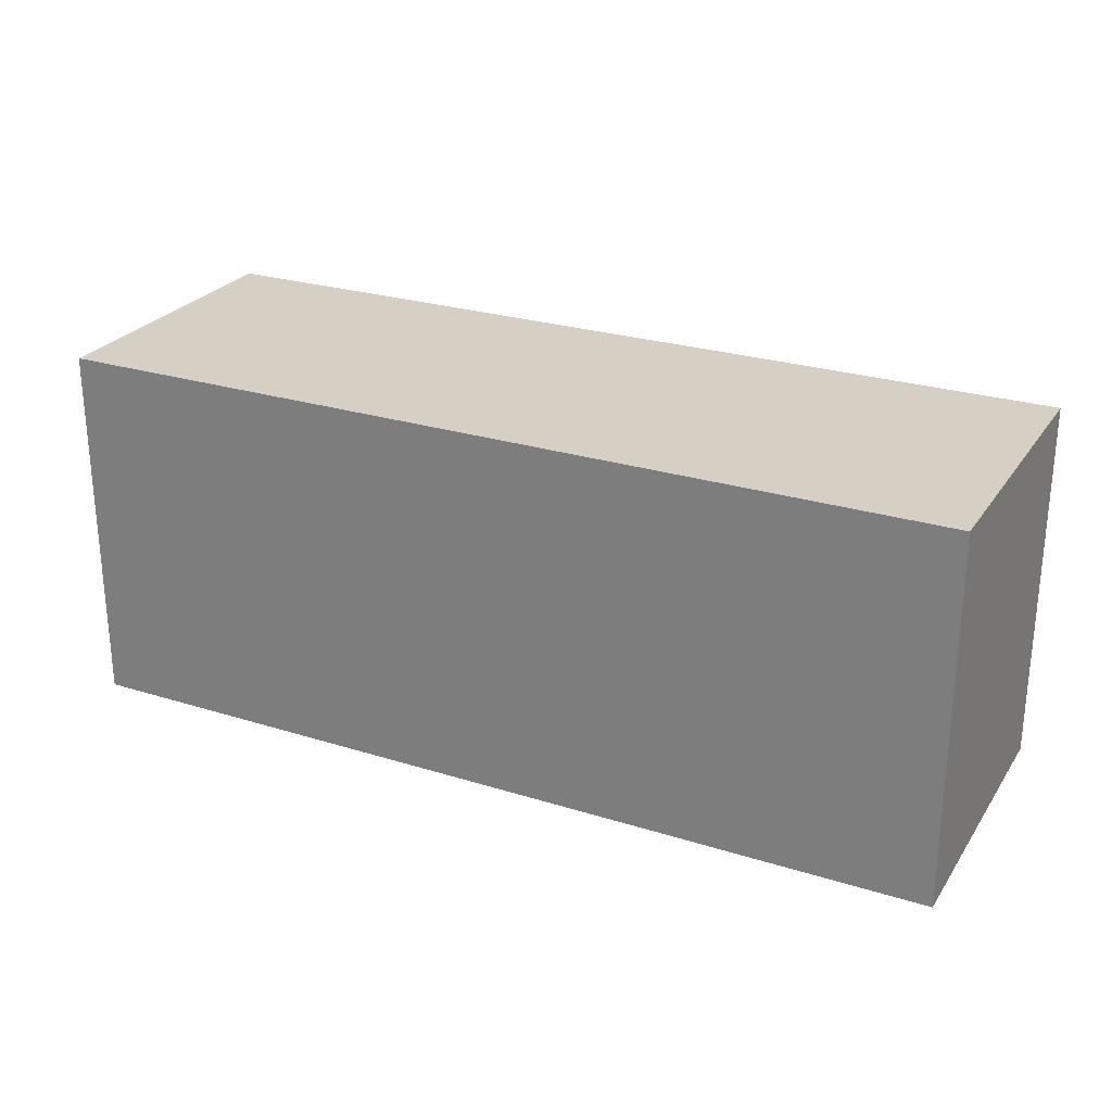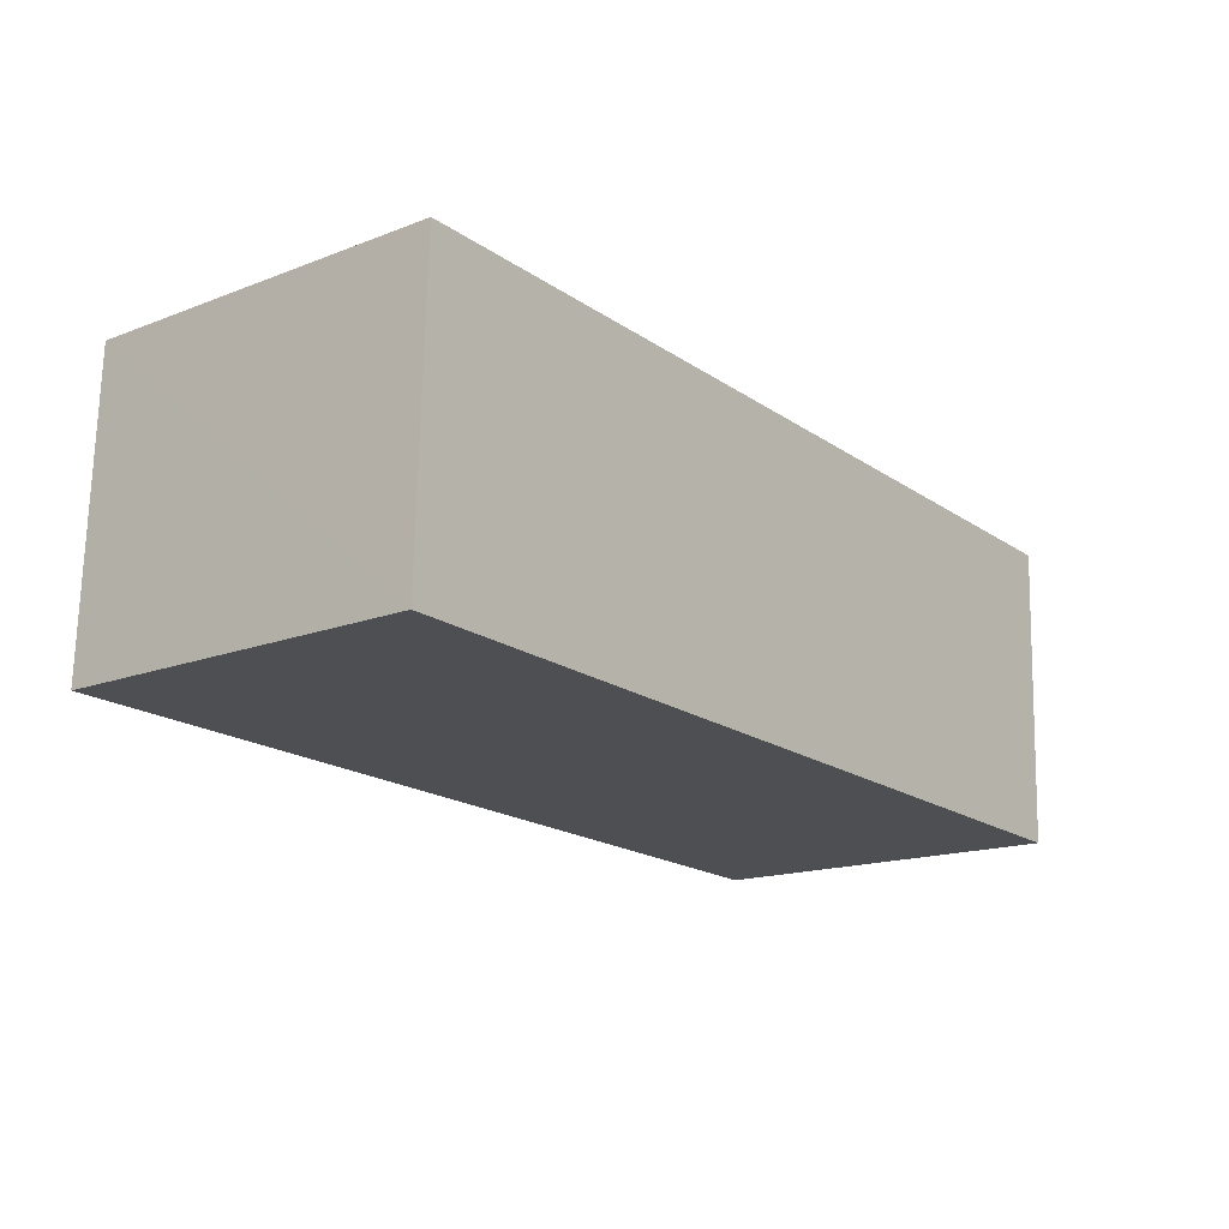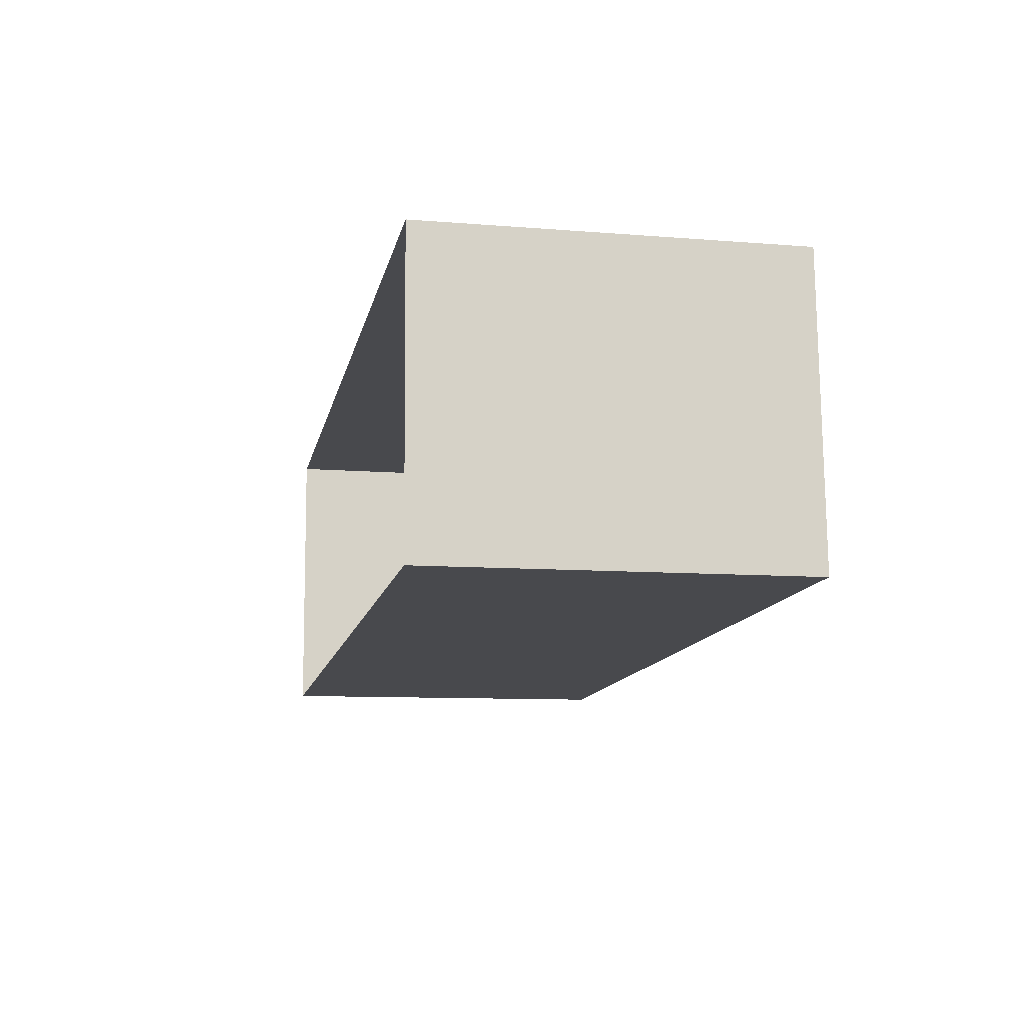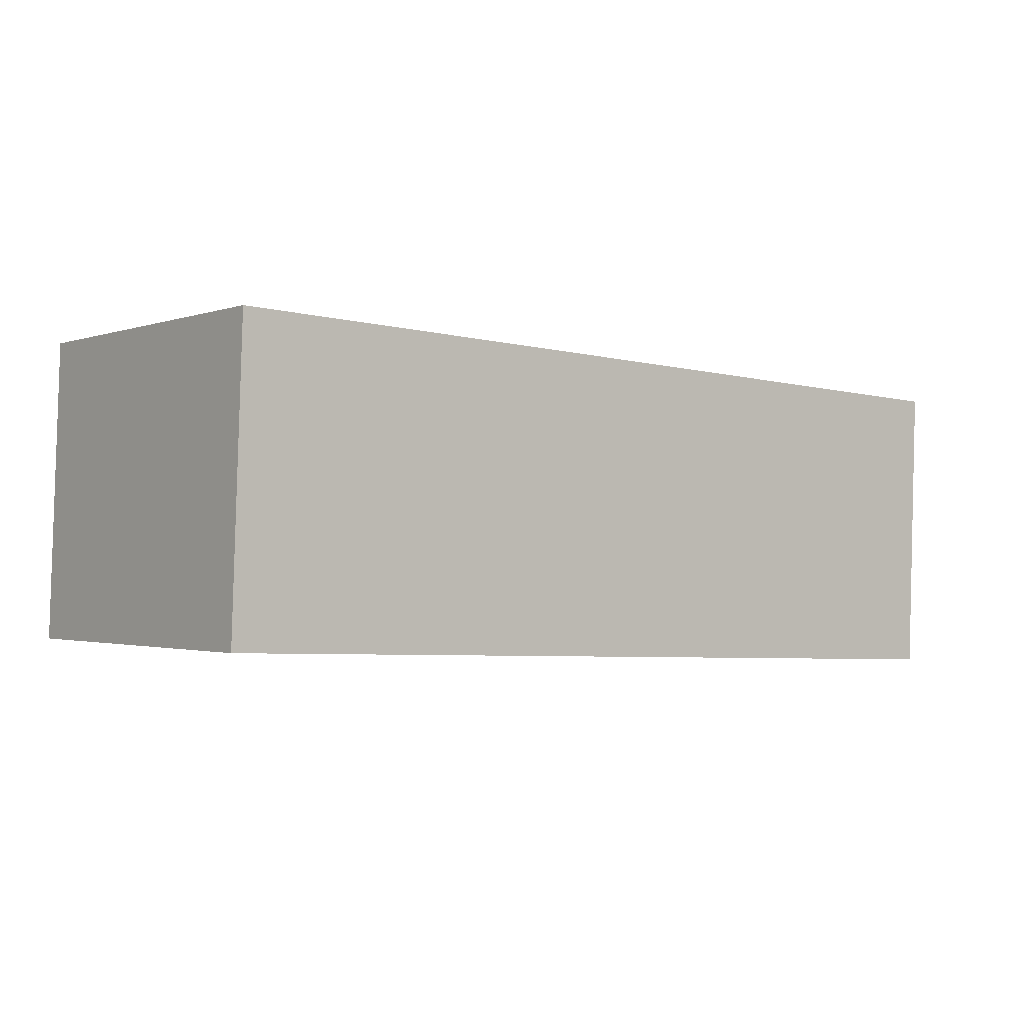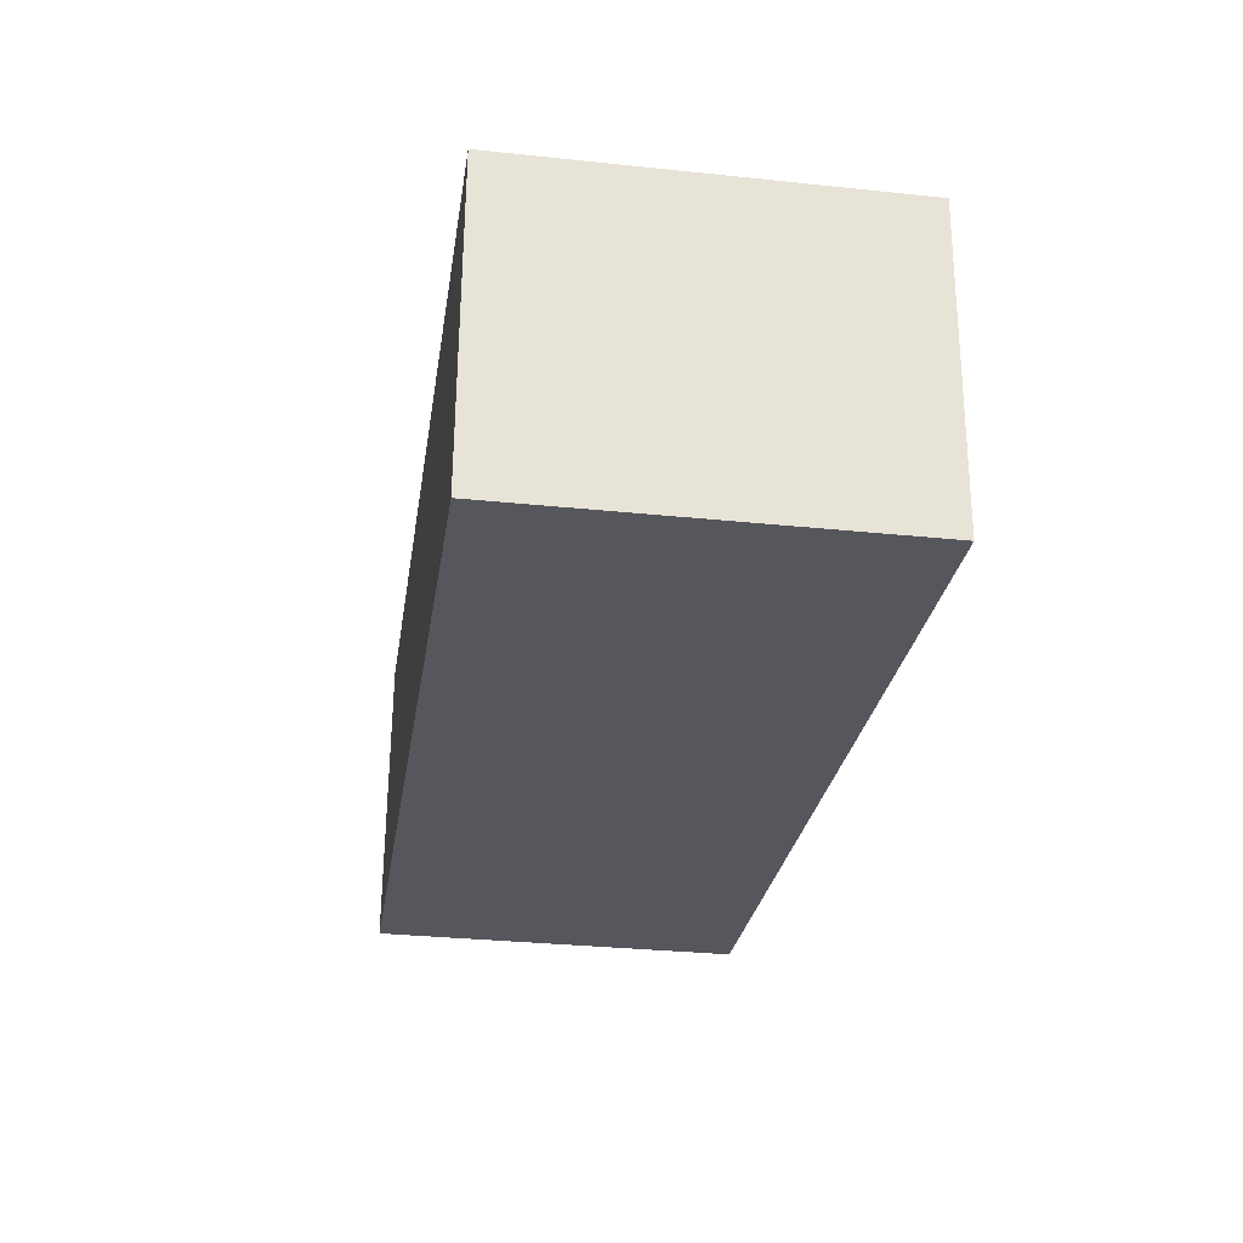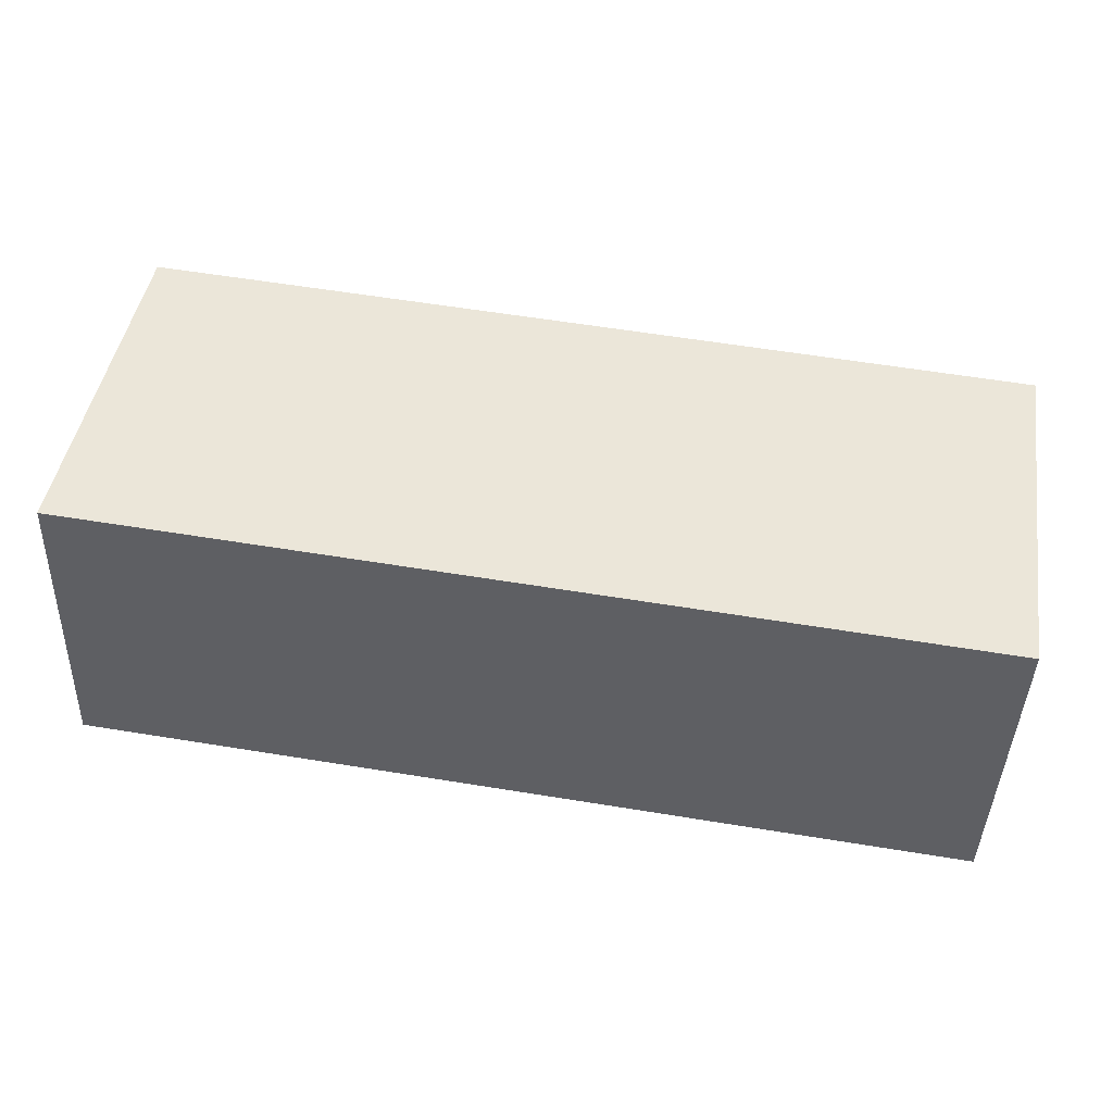
<metadata>
{"format":"obj","ext":"obj","renderer":"f3d","projection":"perspective","resolution":1024,"background":"white","views":[{"elev":26.0,"azim":24.0,"up":"+Z"},{"elev":-15.9,"azim":-51.5,"up":"+Y"},{"elev":-10.2,"azim":-101.6,"up":"+Y"},{"elev":-1.2,"azim":-38.5,"up":"+Y"},{"elev":-29.8,"azim":81.4,"up":"+Y"},{"elev":45.5,"azim":9.1,"up":"+Y"}]}
</metadata>
<code>
v -3.729e+05 -1.052e+05 24.14
v -3.729e+05 -1.052e+05 24.14
v -3.729e+05 -1.052e+05 24.14
v -3.729e+05 -1.052e+05 24.14
v -3.729e+05 -1.052e+05 29.47
v -3.729e+05 -1.052e+05 29.47
v -3.729e+05 -1.052e+05 29.47
v -3.729e+05 -1.052e+05 29.47
f 1 2 3
f 4 1 3
f 5 6 7
f 5 8 6
f 6 4 3
f 7 6 3
f 8 1 4
f 6 8 4
f 8 2 1
f 8 5 2
f 5 3 2
f 5 7 3

</code>
